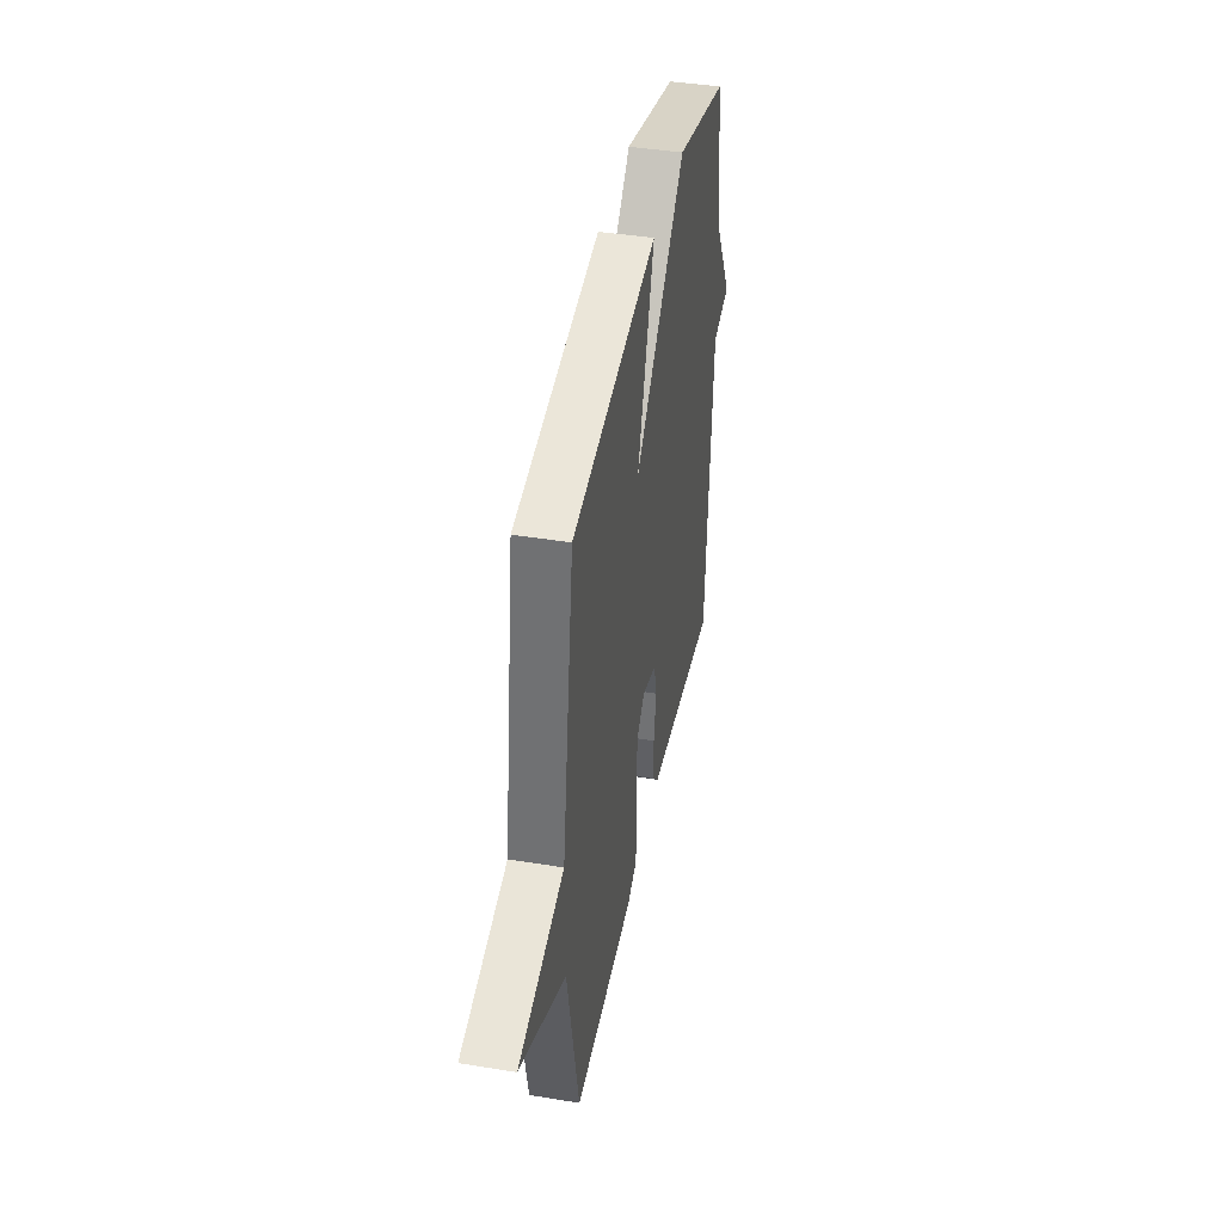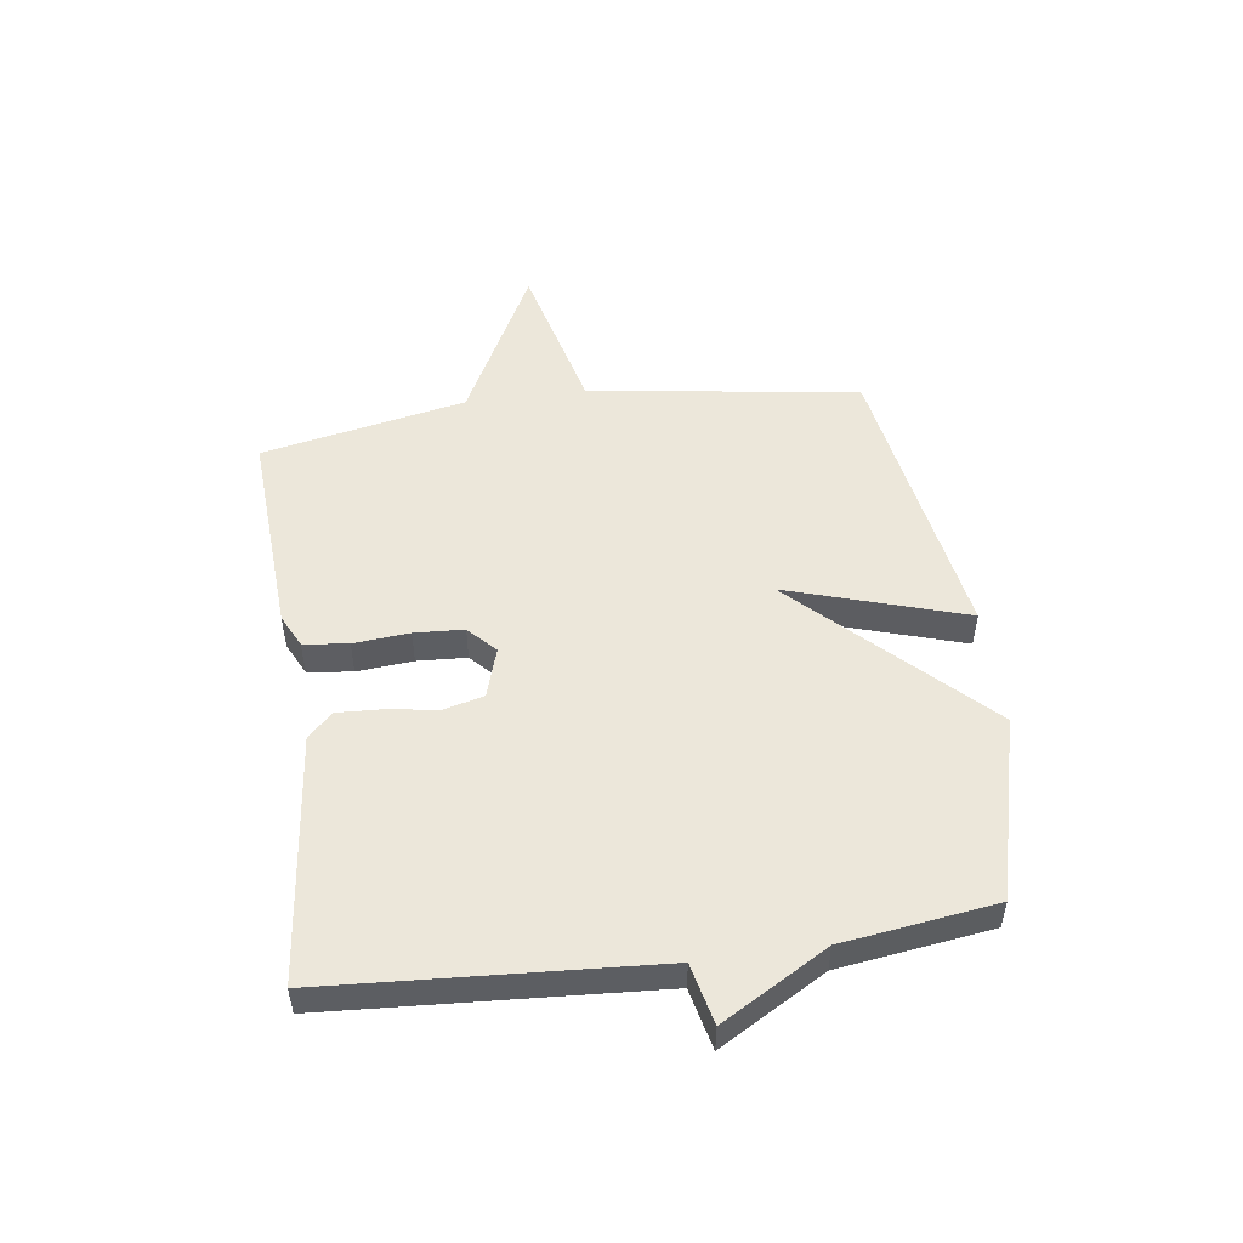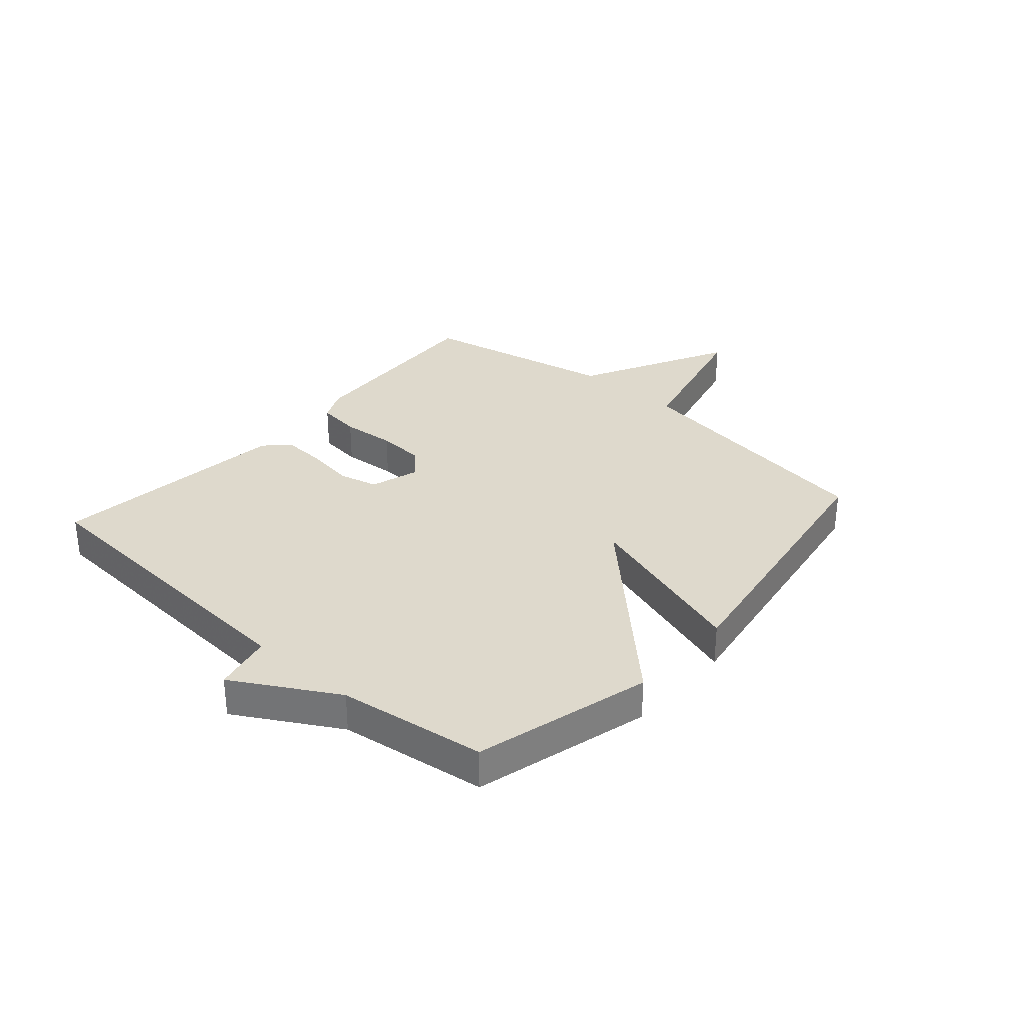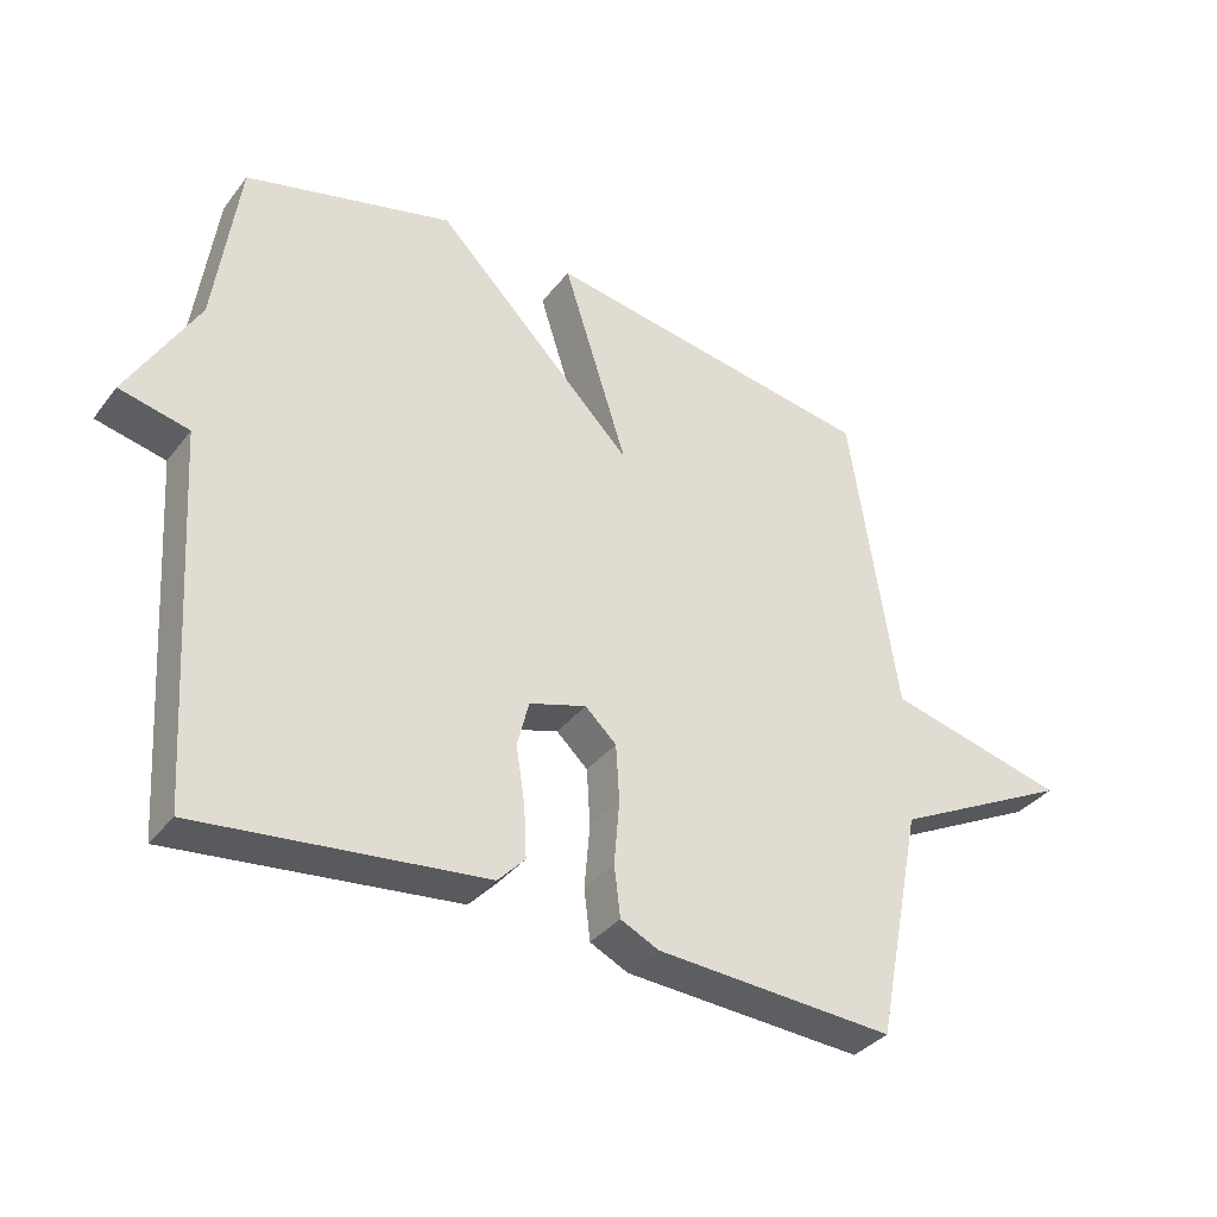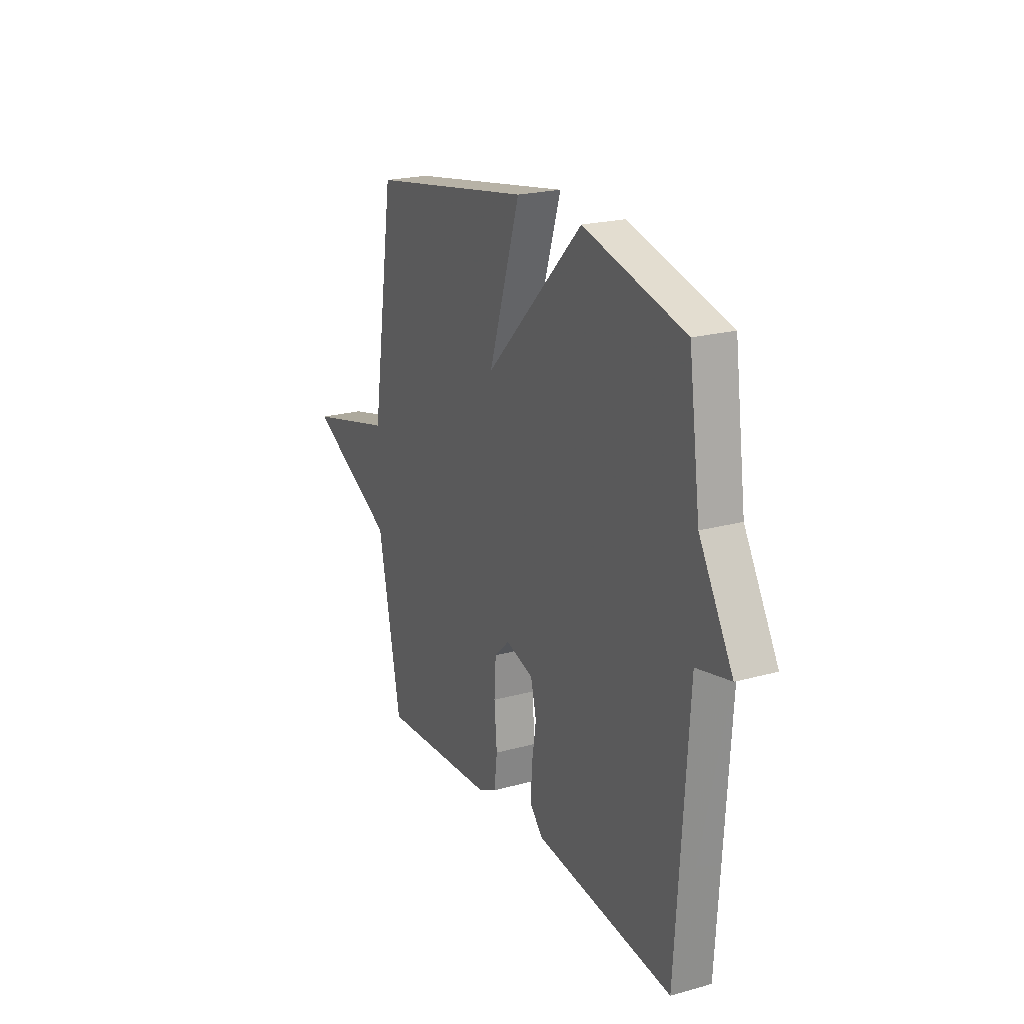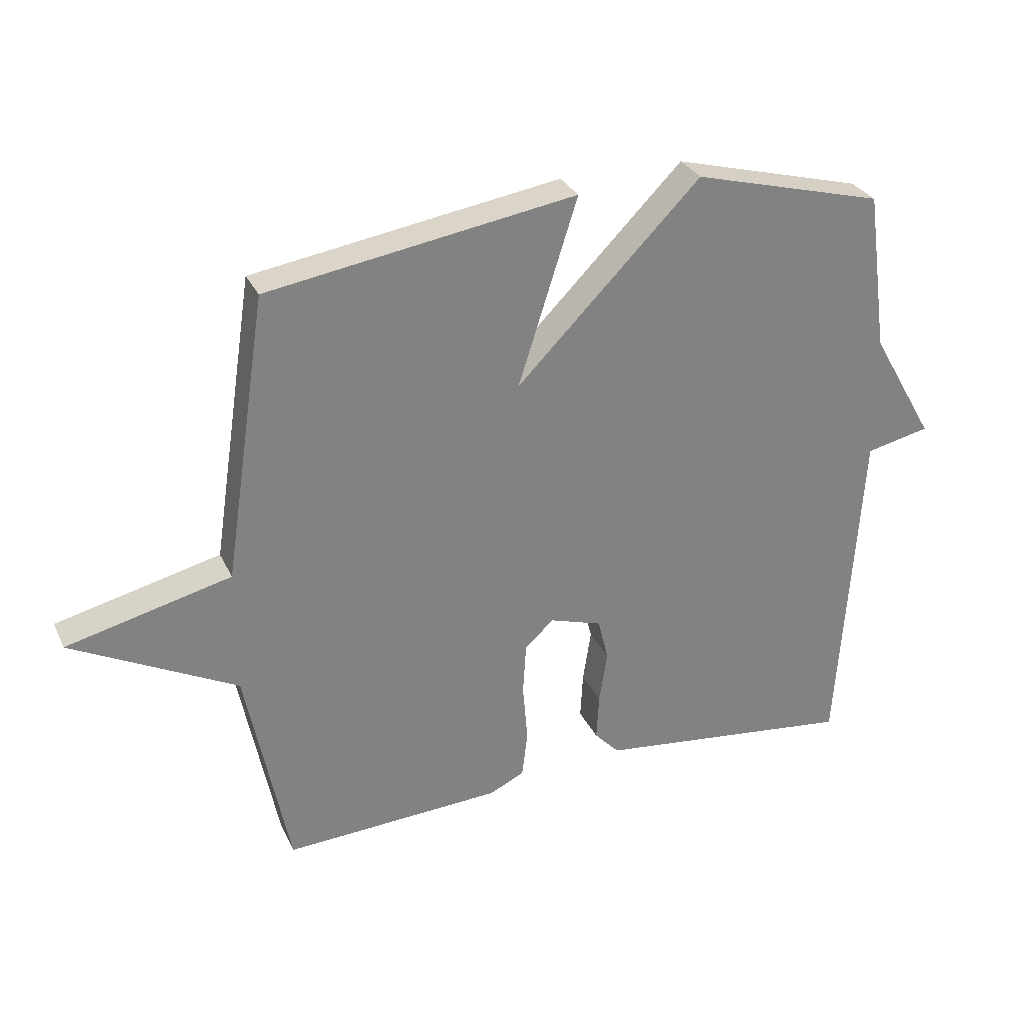
<metadata>
{"format":"obj","ext":"obj","renderer":"f3d","projection":"perspective","resolution":1024,"background":"white","views":[{"elev":41.7,"azim":101.2,"up":"+Z"},{"elev":51.2,"azim":-97.9,"up":"+Y"},{"elev":31.9,"azim":-48.6,"up":"+Y"},{"elev":-35.8,"azim":-32.5,"up":"+Z"},{"elev":21.5,"azim":-116.0,"up":"+Z"},{"elev":29.7,"azim":158.5,"up":"+Z"}]}
</metadata>
<code>
v 0.5 0.07 0.5
v 0.569 0.07 0.044
v 0.833 0.07 -0.021
v 0.569 0.07 -0.156
v 0.5 0.07 -0.5
v 0.149 0.07 -0.48
v 0.093 0.07 -0.453
v 0.084 0.07 -0.378
v 0.092 0.07 -0.284
v 0.087 0.07 -0.201
v 0.041 0.07 -0.158
v -0.043 0.07 -0.184
v -0.06 0.07 -0.252
v -0.047 0.07 -0.336
v -0.043 0.07 -0.411
v -0.083 0.07 -0.453
v -0.5 0.07 -0.5
v -0.535 0.07 0.044
v -0.637 0.07 0.067
v -0.535 0.07 0.244
v -0.5 0.07 0.5
v -0.194 0.07 0.58
v 0.101 0.07 0.281
v 0.006 0.07 0.58
v 0.5 0 0.5
v 0.569 0 0.044
v 0.833 0 -0.021
v 0.569 0 -0.156
v 0.5 0 -0.5
v 0.149 0 -0.48
v 0.093 0 -0.453
v 0.084 0 -0.378
v 0.092 0 -0.284
v 0.087 0 -0.201
v 0.041 0 -0.158
v -0.043 0 -0.184
v -0.06 0 -0.252
v -0.047 0 -0.336
v -0.043 0 -0.411
v -0.083 0 -0.453
v -0.5 0 -0.5
v -0.535 0 0.044
v -0.637 0 0.067
v -0.535 0 0.244
v -0.5 0 0.5
v -0.194 0 0.58
v 0.101 0 0.281
v 0.006 0 0.58
f 23 24 1 2
f 20 21 22 23
f 20 23 2
f 19 20 2
f 18 19 2
f 16 17 18
f 15 16 18
f 14 15 18
f 13 14 18
f 12 13 18
f 11 12 18 2
f 2 3 4
f 11 2 4
f 10 11 4
f 4 5 6
f 10 4 6
f 9 10 6
f 6 7 8 9
f 26 25 48 47
f 47 46 45 44
f 26 47 44
f 26 44 43
f 26 43 42
f 42 41 40
f 42 40 39
f 42 39 38
f 42 38 37
f 42 37 36
f 26 42 36 35
f 28 27 26
f 28 26 35
f 28 35 34
f 30 29 28
f 30 28 34
f 30 34 33
f 33 32 31 30
f 1 25 26 2
f 2 26 27 3
f 3 27 28 4
f 4 28 29 5
f 5 29 30 6
f 6 30 31 7
f 7 31 32 8
f 8 32 33 9
f 9 33 34 10
f 10 34 35 11
f 11 35 36 12
f 12 36 37 13
f 13 37 38 14
f 14 38 39 15
f 15 39 40 16
f 16 40 41 17
f 17 41 42 18
f 18 42 43 19
f 19 43 44 20
f 20 44 45 21
f 21 45 46 22
f 22 46 47 23
f 23 47 48 24
f 24 48 25 1

</code>
